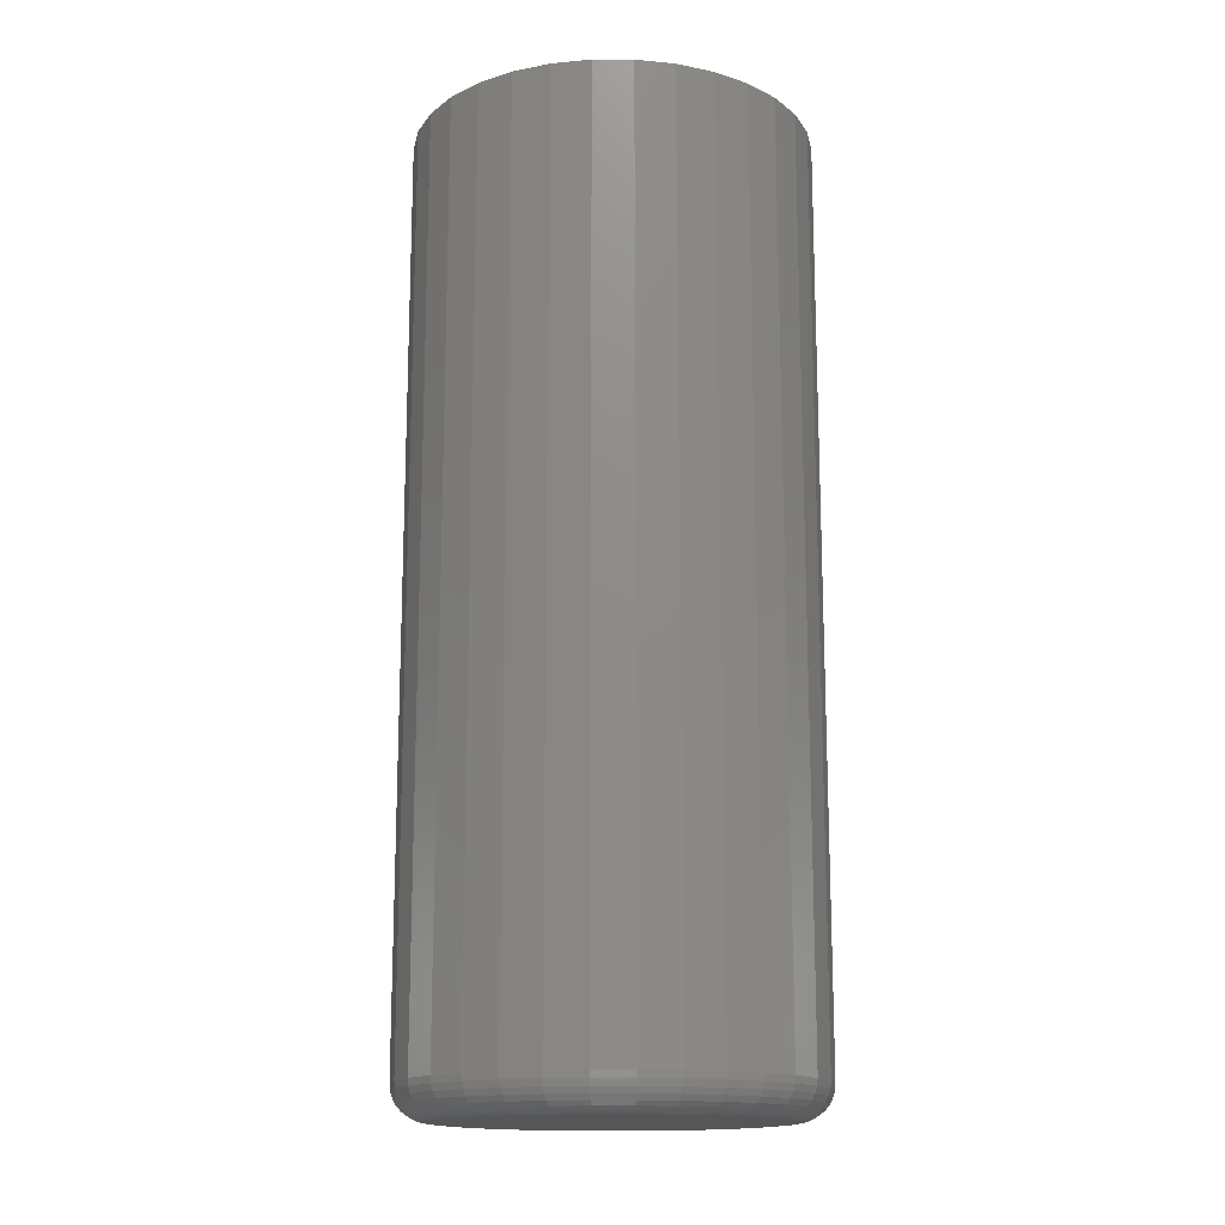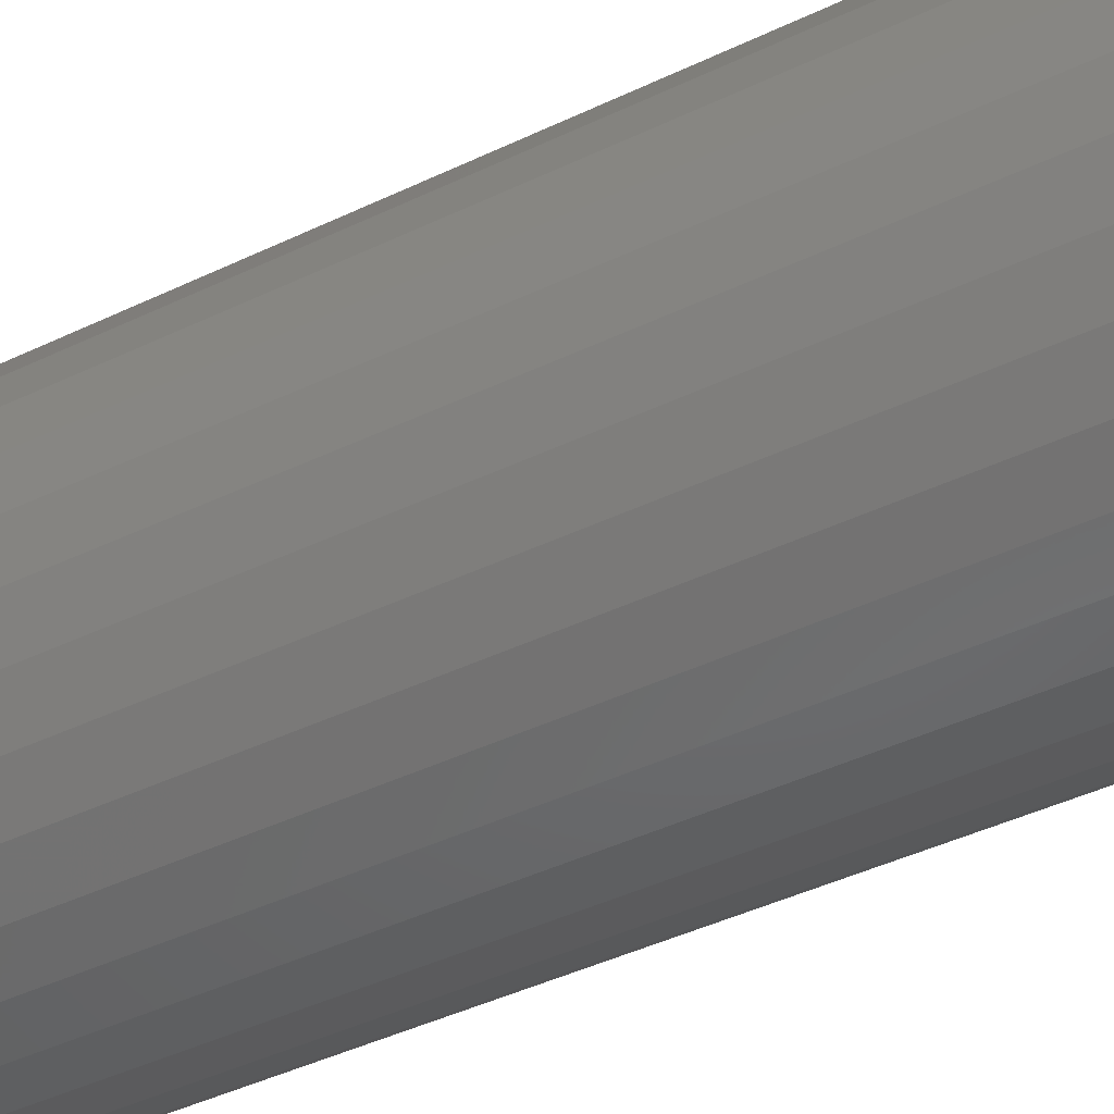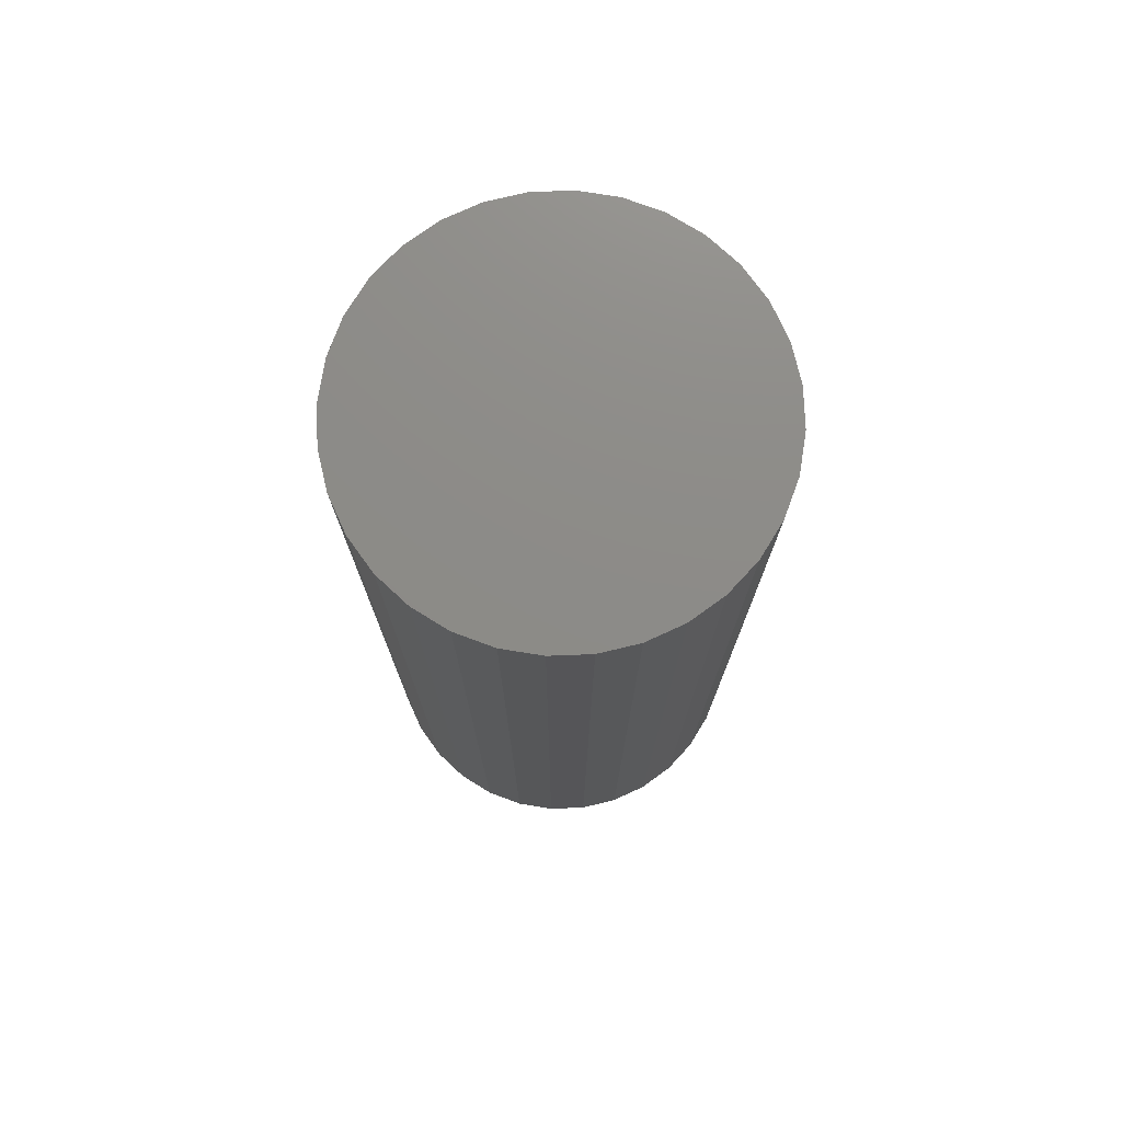
<metadata>
{"format":"stl","ext":"stl","renderer":"f3d","projection":"perspective","resolution":1024,"background":"white","views":[{"elev":-15.4,"azim":39.2,"up":"+Y"},{"elev":-43.2,"azim":-60.4,"up":"+Z"},{"elev":75.6,"azim":-97.8,"up":"+Y"}]}
</metadata>
<code>
# stl→obj: 320 verts, 636 faces
v 0.3022 -0.4375 0.2961
v 0.332 -0.4375 0.2961
v 0.3171 -0.4375 0.2975
v 0.2878 -0.4375 0.2917
v 0.3464 -0.4375 0.2917
v 0.2746 -0.4375 0.2846
v 0.3596 -0.4375 0.2846
v 0.263 -0.4375 0.2751
v 0.3712 -0.4375 0.2751
v 0.3712 -0.4375 0.167
v 0.2746 -0.4375 0.1575
v 0.3596 -0.4375 0.1575
v 0.2878 -0.4375 0.1504
v 0.3464 -0.4375 0.1504
v 0.3022 -0.4375 0.146
v 0.332 -0.4375 0.146
v 0.3171 -0.4375 0.1446
v 0.3807 -0.4375 0.2635
v 0.2535 -0.4375 0.2635
v 0.3878 -0.4375 0.2503
v 0.2464 -0.4375 0.2503
v 0.3921 -0.4375 0.236
v 0.2421 -0.4375 0.236
v 0.3936 -0.4375 0.2211
v 0.2406 -0.4375 0.2211
v 0.3921 -0.4375 0.2061
v 0.2421 -0.4375 0.2061
v 0.3878 -0.4375 0.1918
v 0.2464 -0.4375 0.1918
v 0.3807 -0.4375 0.1786
v 0.2535 -0.4375 0.1786
v 0.263 -0.4375 0.167
v 0.4092 3.287e-17 0.2211
v 0.4092 -0.4219 0.2211
v 0.4074 3.277e-17 0.2031
v 0.4074 -0.4219 0.2031
v 0.4022 3.248e-17 0.1858
v 0.4022 -0.4219 0.1858
v 0.3937 3.201e-17 0.1699
v 0.3937 -0.4219 0.1699
v 0.3822 3.137e-17 0.1559
v 0.3822 -0.4219 0.1559
v 0.3683 3.06e-17 0.1445
v 0.3683 -0.4219 0.1445
v 0.3524 2.971e-17 0.136
v 0.3524 -0.4219 0.136
v 0.3351 2.875e-17 0.1307
v 0.3351 -0.4219 0.1307
v 0.3171 2.776e-17 0.1289
v 0.3171 -0.4219 0.1289
v 0.2991 2.676e-17 0.1307
v 0.2991 -0.4219 0.1307
v 0.2819 2.58e-17 0.136
v 0.2819 -0.4219 0.136
v 0.2659 2.492e-17 0.1445
v 0.2659 -0.4219 0.1445
v 0.252 2.414e-17 0.1559
v 0.252 -0.4219 0.1559
v 0.2405 2.35e-17 0.1699
v 0.2405 -0.4219 0.1699
v 0.232 2.303e-17 0.1858
v 0.232 -0.4219 0.1858
v 0.2268 2.274e-17 0.2031
v 0.2268 -0.4219 0.2031
v 0.225 2.264e-17 0.2211
v 0.225 -0.4219 0.2211
v 0.2268 2.274e-17 0.239
v 0.2268 -0.4219 0.239
v 0.232 2.303e-17 0.2563
v 0.232 -0.4219 0.2563
v 0.2405 2.35e-17 0.2722
v 0.2405 -0.4219 0.2722
v 0.252 2.414e-17 0.2862
v 0.252 -0.4219 0.2862
v 0.2659 2.492e-17 0.2976
v 0.2659 -0.4219 0.2976
v 0.2819 2.58e-17 0.3061
v 0.2819 -0.4219 0.3061
v 0.2991 2.676e-17 0.3114
v 0.2991 -0.4219 0.3114
v 0.3171 2.776e-17 0.3132
v 0.3171 -0.4219 0.3132
v 0.3351 2.875e-17 0.3114
v 0.3351 -0.4219 0.3114
v 0.3524 2.971e-17 0.3061
v 0.3524 -0.4219 0.3061
v 0.3683 3.06e-17 0.2976
v 0.3683 -0.4219 0.2976
v 0.3822 3.137e-17 0.2862
v 0.3822 -0.4219 0.2862
v 0.3937 3.201e-17 0.2722
v 0.3937 -0.4219 0.2722
v 0.4022 3.248e-17 0.2563
v 0.4022 -0.4219 0.2563
v 0.4074 3.277e-17 0.239
v 0.4074 -0.4219 0.239
v 0.2376 -0.4372 0.2211
v 0.2391 -0.4372 0.2366
v 0.2346 -0.4363 0.2211
v 0.2362 -0.4363 0.2371
v 0.2319 -0.4349 0.2211
v 0.2336 -0.4349 0.2377
v 0.2296 -0.4329 0.2211
v 0.2313 -0.4329 0.2381
v 0.2276 -0.4306 0.2211
v 0.2294 -0.4306 0.2385
v 0.2262 -0.4279 0.2211
v 0.2279 -0.4279 0.2388
v 0.2253 -0.4249 0.2211
v 0.2271 -0.4249 0.239
v 0.3951 -0.4372 0.2366
v 0.3966 -0.4372 0.2211
v 0.398 -0.4363 0.2371
v 0.3996 -0.4363 0.2211
v 0.4006 -0.4349 0.2377
v 0.4023 -0.4349 0.2211
v 0.403 -0.4329 0.2381
v 0.4046 -0.4329 0.2211
v 0.4049 -0.4306 0.2385
v 0.4066 -0.4306 0.2211
v 0.4063 -0.4279 0.2388
v 0.408 -0.4279 0.2211
v 0.4071 -0.4249 0.239
v 0.4089 -0.4249 0.2211
v 0.3906 -0.4372 0.2515
v 0.3933 -0.4363 0.2526
v 0.3958 -0.4349 0.2536
v 0.398 -0.4329 0.2545
v 0.3998 -0.4306 0.2553
v 0.4011 -0.4279 0.2558
v 0.4019 -0.4249 0.2562
v 0.3832 -0.4372 0.2652
v 0.3857 -0.4363 0.2669
v 0.3879 -0.4349 0.2684
v 0.3899 -0.4329 0.2697
v 0.3915 -0.4306 0.2708
v 0.3927 -0.4279 0.2716
v 0.3934 -0.4249 0.2721
v 0.3733 -0.4372 0.2773
v 0.3754 -0.4363 0.2794
v 0.3773 -0.4349 0.2813
v 0.379 -0.4329 0.2829
v 0.3804 -0.4306 0.2843
v 0.3814 -0.4279 0.2853
v 0.382 -0.4249 0.286
v 0.3613 -0.4372 0.2872
v 0.3629 -0.4363 0.2896
v 0.3644 -0.4349 0.2919
v 0.3657 -0.4329 0.2938
v 0.3668 -0.4306 0.2954
v 0.3676 -0.4279 0.2966
v 0.3681 -0.4249 0.2974
v 0.3475 -0.4372 0.2945
v 0.3487 -0.4363 0.2972
v 0.3497 -0.4349 0.2997
v 0.3506 -0.4329 0.3019
v 0.3513 -0.4306 0.3037
v 0.3519 -0.4279 0.305
v 0.3522 -0.4249 0.3059
v 0.3326 -0.4372 0.2991
v 0.3332 -0.4363 0.3019
v 0.3337 -0.4349 0.3046
v 0.3342 -0.4329 0.3069
v 0.3346 -0.4306 0.3088
v 0.3348 -0.4279 0.3102
v 0.335 -0.4249 0.3111
v 0.3171 -0.4372 0.3006
v 0.3171 -0.4363 0.3035
v 0.3171 -0.4349 0.3062
v 0.3171 -0.4329 0.3086
v 0.3171 -0.4306 0.3105
v 0.3171 -0.4279 0.312
v 0.3171 -0.4249 0.3129
v 0.3016 -0.4372 0.2991
v 0.301 -0.4363 0.3019
v 0.3005 -0.4349 0.3046
v 0.3 -0.4329 0.3069
v 0.2997 -0.4306 0.3088
v 0.2994 -0.4279 0.3102
v 0.2992 -0.4249 0.3111
v 0.2867 -0.4372 0.2945
v 0.2855 -0.4363 0.2972
v 0.2845 -0.4349 0.2997
v 0.2836 -0.4329 0.3019
v 0.2829 -0.4306 0.3037
v 0.2823 -0.4279 0.305
v 0.282 -0.4249 0.3059
v 0.2729 -0.4372 0.2872
v 0.2713 -0.4363 0.2896
v 0.2698 -0.4349 0.2919
v 0.2685 -0.4329 0.2938
v 0.2674 -0.4306 0.2954
v 0.2666 -0.4279 0.2966
v 0.2661 -0.4249 0.2974
v 0.2609 -0.4372 0.2773
v 0.2588 -0.4363 0.2794
v 0.2569 -0.4349 0.2813
v 0.2552 -0.4329 0.2829
v 0.2538 -0.4306 0.2843
v 0.2528 -0.4279 0.2853
v 0.2522 -0.4249 0.286
v 0.251 -0.4372 0.2652
v 0.2485 -0.4363 0.2669
v 0.2463 -0.4349 0.2684
v 0.2443 -0.4329 0.2697
v 0.2427 -0.4306 0.2708
v 0.2415 -0.4279 0.2716
v 0.2408 -0.4249 0.2721
v 0.2436 -0.4372 0.2515
v 0.2409 -0.4363 0.2526
v 0.2384 -0.4349 0.2536
v 0.2362 -0.4329 0.2545
v 0.2344 -0.4306 0.2553
v 0.2331 -0.4279 0.2558
v 0.2323 -0.4249 0.2562
v 0.3951 -0.4372 0.2055
v 0.398 -0.4363 0.205
v 0.4006 -0.4349 0.2044
v 0.403 -0.4329 0.204
v 0.4049 -0.4306 0.2036
v 0.4063 -0.4279 0.2033
v 0.4071 -0.4249 0.2031
v 0.2391 -0.4372 0.2055
v 0.2362 -0.4363 0.205
v 0.2336 -0.4349 0.2044
v 0.2313 -0.4329 0.204
v 0.2294 -0.4306 0.2036
v 0.2279 -0.4279 0.2033
v 0.2271 -0.4249 0.2031
v 0.2436 -0.4372 0.1906
v 0.2409 -0.4363 0.1895
v 0.2384 -0.4349 0.1885
v 0.2362 -0.4329 0.1876
v 0.2344 -0.4306 0.1868
v 0.2331 -0.4279 0.1863
v 0.2323 -0.4249 0.1859
v 0.251 -0.4372 0.1769
v 0.2485 -0.4363 0.1752
v 0.2463 -0.4349 0.1737
v 0.2443 -0.4329 0.1724
v 0.2427 -0.4306 0.1713
v 0.2415 -0.4279 0.1705
v 0.2408 -0.4249 0.17
v 0.2609 -0.4372 0.1648
v 0.2588 -0.4363 0.1627
v 0.2569 -0.4349 0.1608
v 0.2552 -0.4329 0.1592
v 0.2538 -0.4306 0.1578
v 0.2528 -0.4279 0.1568
v 0.2522 -0.4249 0.1561
v 0.2729 -0.4372 0.1549
v 0.2713 -0.4363 0.1525
v 0.2698 -0.4349 0.1502
v 0.2685 -0.4329 0.1483
v 0.2674 -0.4306 0.1467
v 0.2666 -0.4279 0.1455
v 0.2661 -0.4249 0.1447
v 0.2867 -0.4372 0.1476
v 0.2855 -0.4363 0.1449
v 0.2845 -0.4349 0.1424
v 0.2836 -0.4329 0.1402
v 0.2829 -0.4306 0.1384
v 0.2823 -0.4279 0.1371
v 0.282 -0.4249 0.1362
v 0.3016 -0.4372 0.1431
v 0.301 -0.4363 0.1402
v 0.3005 -0.4349 0.1375
v 0.3 -0.4329 0.1352
v 0.2997 -0.4306 0.1333
v 0.2994 -0.4279 0.1319
v 0.2992 -0.4249 0.131
v 0.3171 -0.4372 0.1415
v 0.3171 -0.4363 0.1386
v 0.3171 -0.4349 0.1359
v 0.3171 -0.4329 0.1335
v 0.3171 -0.4306 0.1316
v 0.3171 -0.4279 0.1301
v 0.3171 -0.4249 0.1292
v 0.3326 -0.4372 0.1431
v 0.3332 -0.4363 0.1402
v 0.3337 -0.4349 0.1375
v 0.3342 -0.4329 0.1352
v 0.3346 -0.4306 0.1333
v 0.3348 -0.4279 0.1319
v 0.335 -0.4249 0.131
v 0.3475 -0.4372 0.1476
v 0.3487 -0.4363 0.1449
v 0.3497 -0.4349 0.1424
v 0.3506 -0.4329 0.1402
v 0.3513 -0.4306 0.1384
v 0.3519 -0.4279 0.1371
v 0.3522 -0.4249 0.1362
v 0.3613 -0.4372 0.1549
v 0.3629 -0.4363 0.1525
v 0.3644 -0.4349 0.1502
v 0.3657 -0.4329 0.1483
v 0.3668 -0.4306 0.1467
v 0.3676 -0.4279 0.1455
v 0.3681 -0.4249 0.1447
v 0.3733 -0.4372 0.1648
v 0.3754 -0.4363 0.1627
v 0.3773 -0.4349 0.1608
v 0.379 -0.4329 0.1592
v 0.3804 -0.4306 0.1578
v 0.3814 -0.4279 0.1568
v 0.382 -0.4249 0.1561
v 0.3832 -0.4372 0.1769
v 0.3857 -0.4363 0.1752
v 0.3879 -0.4349 0.1737
v 0.3899 -0.4329 0.1724
v 0.3915 -0.4306 0.1713
v 0.3927 -0.4279 0.1705
v 0.3934 -0.4249 0.17
v 0.3906 -0.4372 0.1906
v 0.3933 -0.4363 0.1895
v 0.3958 -0.4349 0.1885
v 0.398 -0.4329 0.1876
v 0.3998 -0.4306 0.1868
v 0.4011 -0.4279 0.1863
v 0.4019 -0.4249 0.1859
f 1 2 3
f 2 1 4
f 2 4 5
f 5 4 6
f 5 6 7
f 7 6 8
f 7 8 9
f 10 11 12
f 12 11 13
f 12 13 14
f 14 13 15
f 14 15 16
f 16 15 17
f 9 8 18
f 18 8 19
f 18 19 20
f 20 19 21
f 20 21 22
f 22 21 23
f 22 23 24
f 24 23 25
f 24 25 26
f 26 25 27
f 26 27 28
f 28 27 29
f 28 29 30
f 30 29 31
f 30 31 10
f 10 31 32
f 10 32 11
f 33 34 35
f 35 34 36
f 35 36 37
f 37 36 38
f 37 38 39
f 39 38 40
f 39 40 41
f 41 40 42
f 41 42 43
f 43 42 44
f 43 44 45
f 45 44 46
f 45 46 47
f 47 46 48
f 47 48 49
f 49 48 50
f 49 50 51
f 51 50 52
f 51 52 53
f 53 52 54
f 53 54 55
f 55 54 56
f 55 56 57
f 57 56 58
f 57 58 59
f 59 58 60
f 59 60 61
f 61 60 62
f 61 62 63
f 63 62 64
f 63 64 65
f 65 64 66
f 65 66 67
f 67 66 68
f 67 68 69
f 69 68 70
f 69 70 71
f 71 70 72
f 71 72 73
f 73 72 74
f 73 74 75
f 75 74 76
f 75 76 77
f 77 76 78
f 77 78 79
f 79 78 80
f 79 80 81
f 81 80 82
f 81 82 83
f 83 82 84
f 83 84 85
f 85 84 86
f 85 86 87
f 87 86 88
f 87 88 89
f 89 88 90
f 89 90 91
f 91 90 92
f 91 92 93
f 93 92 94
f 93 94 95
f 95 94 96
f 95 96 33
f 33 96 34
f 25 23 97
f 97 23 98
f 97 98 99
f 99 98 100
f 99 100 101
f 101 100 102
f 101 102 103
f 103 102 104
f 103 104 105
f 105 104 106
f 105 106 107
f 107 106 108
f 107 108 109
f 109 108 110
f 109 110 66
f 66 110 68
f 22 24 111
f 111 24 112
f 111 112 113
f 113 112 114
f 113 114 115
f 115 114 116
f 115 116 117
f 117 116 118
f 117 118 119
f 119 118 120
f 119 120 121
f 121 120 122
f 121 122 123
f 123 122 124
f 123 124 96
f 96 124 34
f 20 22 125
f 125 22 111
f 125 111 126
f 126 111 113
f 126 113 127
f 127 113 115
f 127 115 128
f 128 115 117
f 128 117 129
f 129 117 119
f 129 119 130
f 130 119 121
f 130 121 131
f 131 121 123
f 131 123 94
f 94 123 96
f 18 20 132
f 132 20 125
f 132 125 133
f 133 125 126
f 133 126 134
f 134 126 127
f 134 127 135
f 135 127 128
f 135 128 136
f 136 128 129
f 136 129 137
f 137 129 130
f 137 130 138
f 138 130 131
f 138 131 92
f 92 131 94
f 9 18 139
f 139 18 132
f 139 132 140
f 140 132 133
f 140 133 141
f 141 133 134
f 141 134 142
f 142 134 135
f 142 135 143
f 143 135 136
f 143 136 144
f 144 136 137
f 144 137 145
f 145 137 138
f 145 138 90
f 90 138 92
f 7 9 146
f 146 9 139
f 146 139 147
f 147 139 140
f 147 140 148
f 148 140 141
f 148 141 149
f 149 141 142
f 149 142 150
f 150 142 143
f 150 143 151
f 151 143 144
f 151 144 152
f 152 144 145
f 152 145 88
f 88 145 90
f 5 7 153
f 153 7 146
f 153 146 154
f 154 146 147
f 154 147 155
f 155 147 148
f 155 148 156
f 156 148 149
f 156 149 157
f 157 149 150
f 157 150 158
f 158 150 151
f 158 151 159
f 159 151 152
f 159 152 86
f 86 152 88
f 2 5 160
f 160 5 153
f 160 153 161
f 161 153 154
f 161 154 162
f 162 154 155
f 162 155 163
f 163 155 156
f 163 156 164
f 164 156 157
f 164 157 165
f 165 157 158
f 165 158 166
f 166 158 159
f 166 159 84
f 84 159 86
f 3 2 167
f 167 2 160
f 167 160 168
f 168 160 161
f 168 161 169
f 169 161 162
f 169 162 170
f 170 162 163
f 170 163 171
f 171 163 164
f 171 164 172
f 172 164 165
f 172 165 173
f 173 165 166
f 173 166 82
f 82 166 84
f 1 3 174
f 174 3 167
f 174 167 175
f 175 167 168
f 175 168 176
f 176 168 169
f 176 169 177
f 177 169 170
f 177 170 178
f 178 170 171
f 178 171 179
f 179 171 172
f 179 172 180
f 180 172 173
f 180 173 80
f 80 173 82
f 4 1 181
f 181 1 174
f 181 174 182
f 182 174 175
f 182 175 183
f 183 175 176
f 183 176 184
f 184 176 177
f 184 177 185
f 185 177 178
f 185 178 186
f 186 178 179
f 186 179 187
f 187 179 180
f 187 180 78
f 78 180 80
f 6 4 188
f 188 4 181
f 188 181 189
f 189 181 182
f 189 182 190
f 190 182 183
f 190 183 191
f 191 183 184
f 191 184 192
f 192 184 185
f 192 185 193
f 193 185 186
f 193 186 194
f 194 186 187
f 194 187 76
f 76 187 78
f 8 6 195
f 195 6 188
f 195 188 196
f 196 188 189
f 196 189 197
f 197 189 190
f 197 190 198
f 198 190 191
f 198 191 199
f 199 191 192
f 199 192 200
f 200 192 193
f 200 193 201
f 201 193 194
f 201 194 74
f 74 194 76
f 19 8 202
f 202 8 195
f 202 195 203
f 203 195 196
f 203 196 204
f 204 196 197
f 204 197 205
f 205 197 198
f 205 198 206
f 206 198 199
f 206 199 207
f 207 199 200
f 207 200 208
f 208 200 201
f 208 201 72
f 72 201 74
f 21 19 209
f 209 19 202
f 209 202 210
f 210 202 203
f 210 203 211
f 211 203 204
f 211 204 212
f 212 204 205
f 212 205 213
f 213 205 206
f 213 206 214
f 214 206 207
f 214 207 215
f 215 207 208
f 215 208 70
f 70 208 72
f 23 21 98
f 98 21 209
f 98 209 100
f 100 209 210
f 100 210 102
f 102 210 211
f 102 211 104
f 104 211 212
f 104 212 106
f 106 212 213
f 106 213 108
f 108 213 214
f 108 214 110
f 110 214 215
f 110 215 68
f 68 215 70
f 24 26 112
f 112 26 216
f 112 216 114
f 114 216 217
f 114 217 116
f 116 217 218
f 116 218 118
f 118 218 219
f 118 219 120
f 120 219 220
f 120 220 122
f 122 220 221
f 122 221 124
f 124 221 222
f 124 222 34
f 34 222 36
f 27 25 223
f 223 25 97
f 223 97 224
f 224 97 99
f 224 99 225
f 225 99 101
f 225 101 226
f 226 101 103
f 226 103 227
f 227 103 105
f 227 105 228
f 228 105 107
f 228 107 229
f 229 107 109
f 229 109 64
f 64 109 66
f 29 27 230
f 230 27 223
f 230 223 231
f 231 223 224
f 231 224 232
f 232 224 225
f 232 225 233
f 233 225 226
f 233 226 234
f 234 226 227
f 234 227 235
f 235 227 228
f 235 228 236
f 236 228 229
f 236 229 62
f 62 229 64
f 31 29 237
f 237 29 230
f 237 230 238
f 238 230 231
f 238 231 239
f 239 231 232
f 239 232 240
f 240 232 233
f 240 233 241
f 241 233 234
f 241 234 242
f 242 234 235
f 242 235 243
f 243 235 236
f 243 236 60
f 60 236 62
f 32 31 244
f 244 31 237
f 244 237 245
f 245 237 238
f 245 238 246
f 246 238 239
f 246 239 247
f 247 239 240
f 247 240 248
f 248 240 241
f 248 241 249
f 249 241 242
f 249 242 250
f 250 242 243
f 250 243 58
f 58 243 60
f 11 32 251
f 251 32 244
f 251 244 252
f 252 244 245
f 252 245 253
f 253 245 246
f 253 246 254
f 254 246 247
f 254 247 255
f 255 247 248
f 255 248 256
f 256 248 249
f 256 249 257
f 257 249 250
f 257 250 56
f 56 250 58
f 13 11 258
f 258 11 251
f 258 251 259
f 259 251 252
f 259 252 260
f 260 252 253
f 260 253 261
f 261 253 254
f 261 254 262
f 262 254 255
f 262 255 263
f 263 255 256
f 263 256 264
f 264 256 257
f 264 257 54
f 54 257 56
f 15 13 265
f 265 13 258
f 265 258 266
f 266 258 259
f 266 259 267
f 267 259 260
f 267 260 268
f 268 260 261
f 268 261 269
f 269 261 262
f 269 262 270
f 270 262 263
f 270 263 271
f 271 263 264
f 271 264 52
f 52 264 54
f 17 15 272
f 272 15 265
f 272 265 273
f 273 265 266
f 273 266 274
f 274 266 267
f 274 267 275
f 275 267 268
f 275 268 276
f 276 268 269
f 276 269 277
f 277 269 270
f 277 270 278
f 278 270 271
f 278 271 50
f 50 271 52
f 16 17 279
f 279 17 272
f 279 272 280
f 280 272 273
f 280 273 281
f 281 273 274
f 281 274 282
f 282 274 275
f 282 275 283
f 283 275 276
f 283 276 284
f 284 276 277
f 284 277 285
f 285 277 278
f 285 278 48
f 48 278 50
f 14 16 286
f 286 16 279
f 286 279 287
f 287 279 280
f 287 280 288
f 288 280 281
f 288 281 289
f 289 281 282
f 289 282 290
f 290 282 283
f 290 283 291
f 291 283 284
f 291 284 292
f 292 284 285
f 292 285 46
f 46 285 48
f 12 14 293
f 293 14 286
f 293 286 294
f 294 286 287
f 294 287 295
f 295 287 288
f 295 288 296
f 296 288 289
f 296 289 297
f 297 289 290
f 297 290 298
f 298 290 291
f 298 291 299
f 299 291 292
f 299 292 44
f 44 292 46
f 10 12 300
f 300 12 293
f 300 293 301
f 301 293 294
f 301 294 302
f 302 294 295
f 302 295 303
f 303 295 296
f 303 296 304
f 304 296 297
f 304 297 305
f 305 297 298
f 305 298 306
f 306 298 299
f 306 299 42
f 42 299 44
f 30 10 307
f 307 10 300
f 307 300 308
f 308 300 301
f 308 301 309
f 309 301 302
f 309 302 310
f 310 302 303
f 310 303 311
f 311 303 304
f 311 304 312
f 312 304 305
f 312 305 313
f 313 305 306
f 313 306 40
f 40 306 42
f 28 30 314
f 314 30 307
f 314 307 315
f 315 307 308
f 315 308 316
f 316 308 309
f 316 309 317
f 317 309 310
f 317 310 318
f 318 310 311
f 318 311 319
f 319 311 312
f 319 312 320
f 320 312 313
f 320 313 38
f 38 313 40
f 26 28 216
f 216 28 314
f 216 314 217
f 217 314 315
f 217 315 218
f 218 315 316
f 218 316 219
f 219 316 317
f 219 317 220
f 220 317 318
f 220 318 221
f 221 318 319
f 221 319 222
f 222 319 320
f 222 320 36
f 36 320 38
f 81 83 79
f 77 79 83
f 85 77 83
f 75 77 85
f 87 75 85
f 45 53 43
f 51 53 45
f 47 51 45
f 49 51 47
f 53 55 43
f 43 55 57
f 43 57 41
f 41 57 59
f 41 59 39
f 39 59 61
f 39 61 37
f 37 61 63
f 37 63 35
f 35 63 65
f 35 65 33
f 33 65 67
f 33 67 95
f 95 67 69
f 95 69 93
f 93 69 71
f 93 71 91
f 91 71 73
f 91 73 89
f 89 73 75
f 89 75 87

</code>
